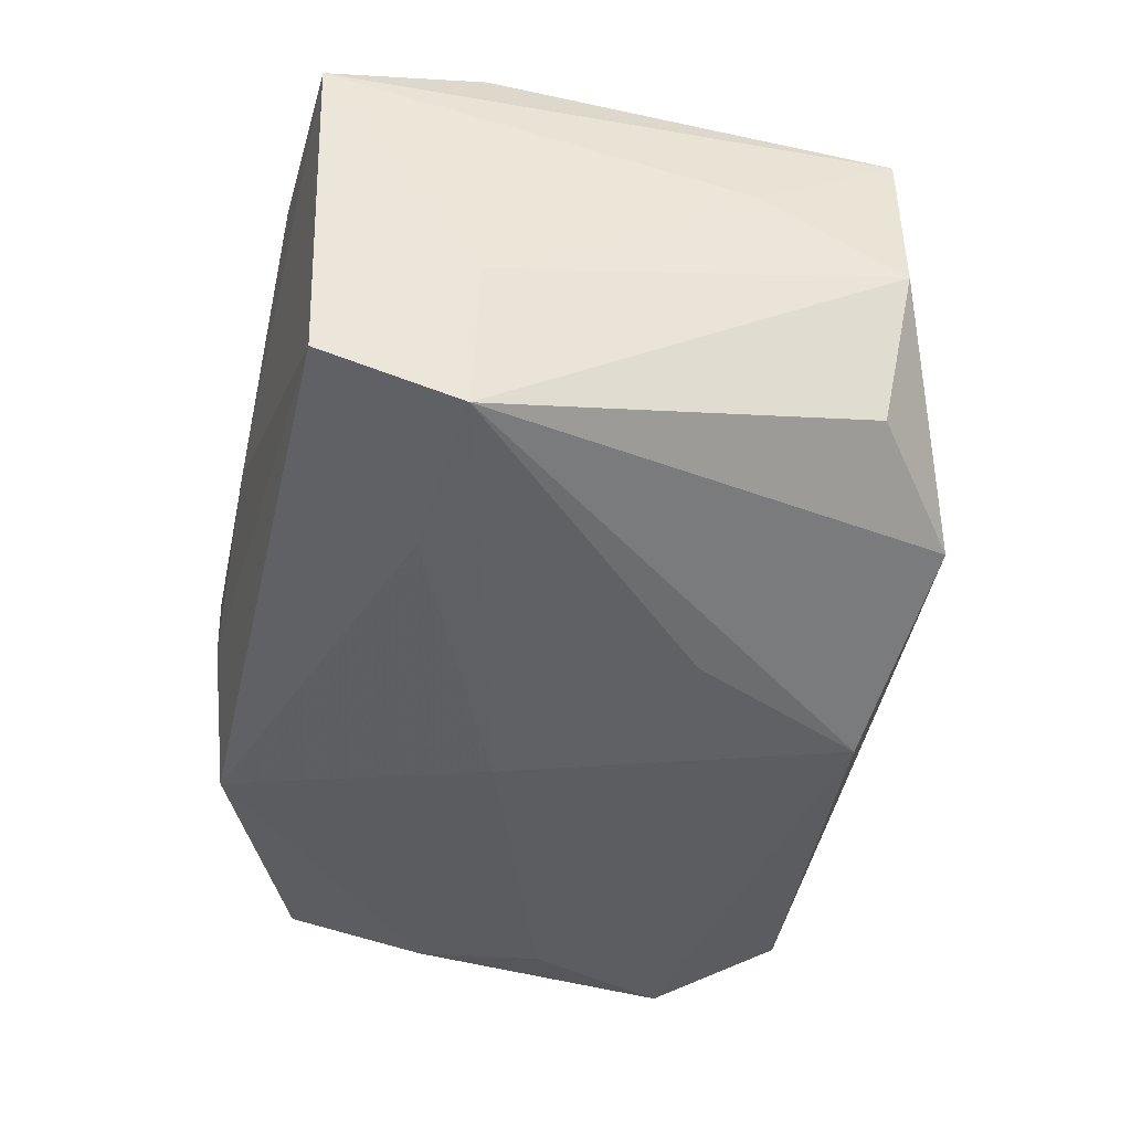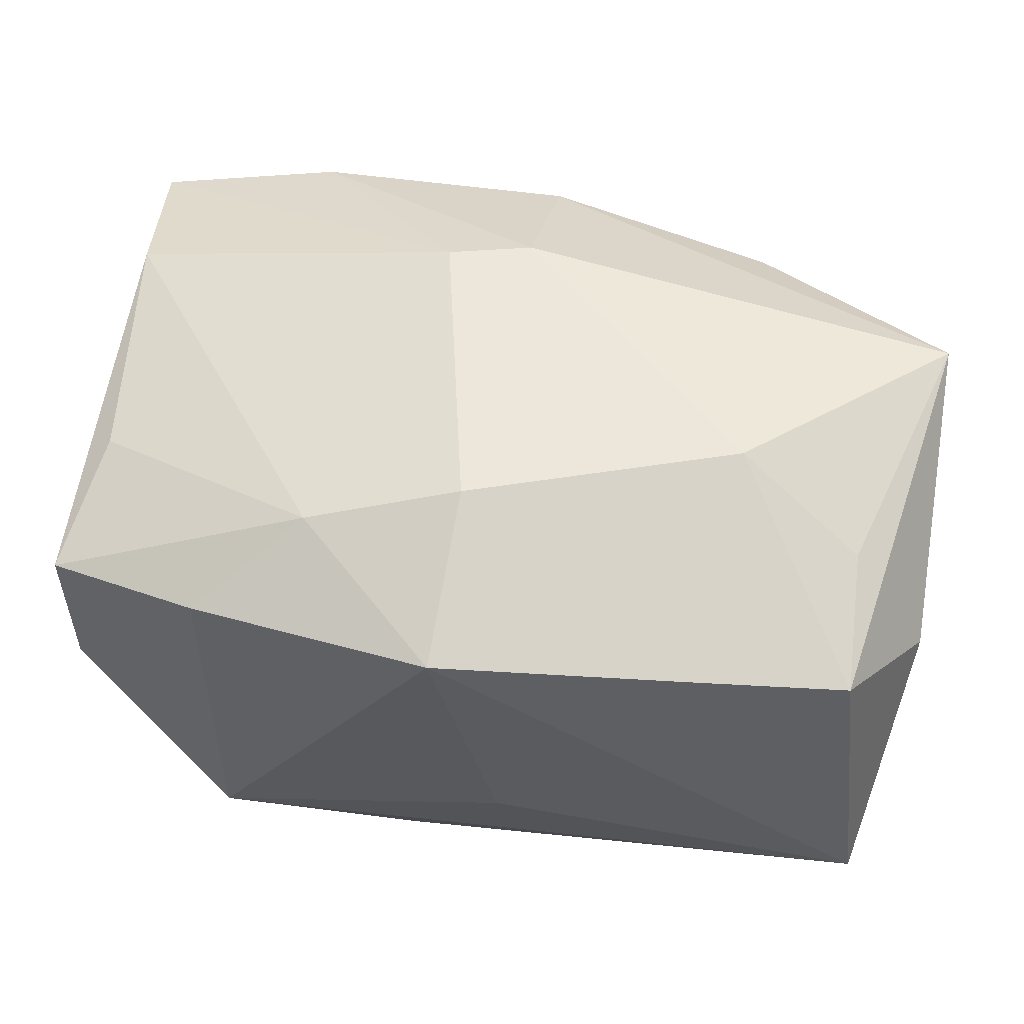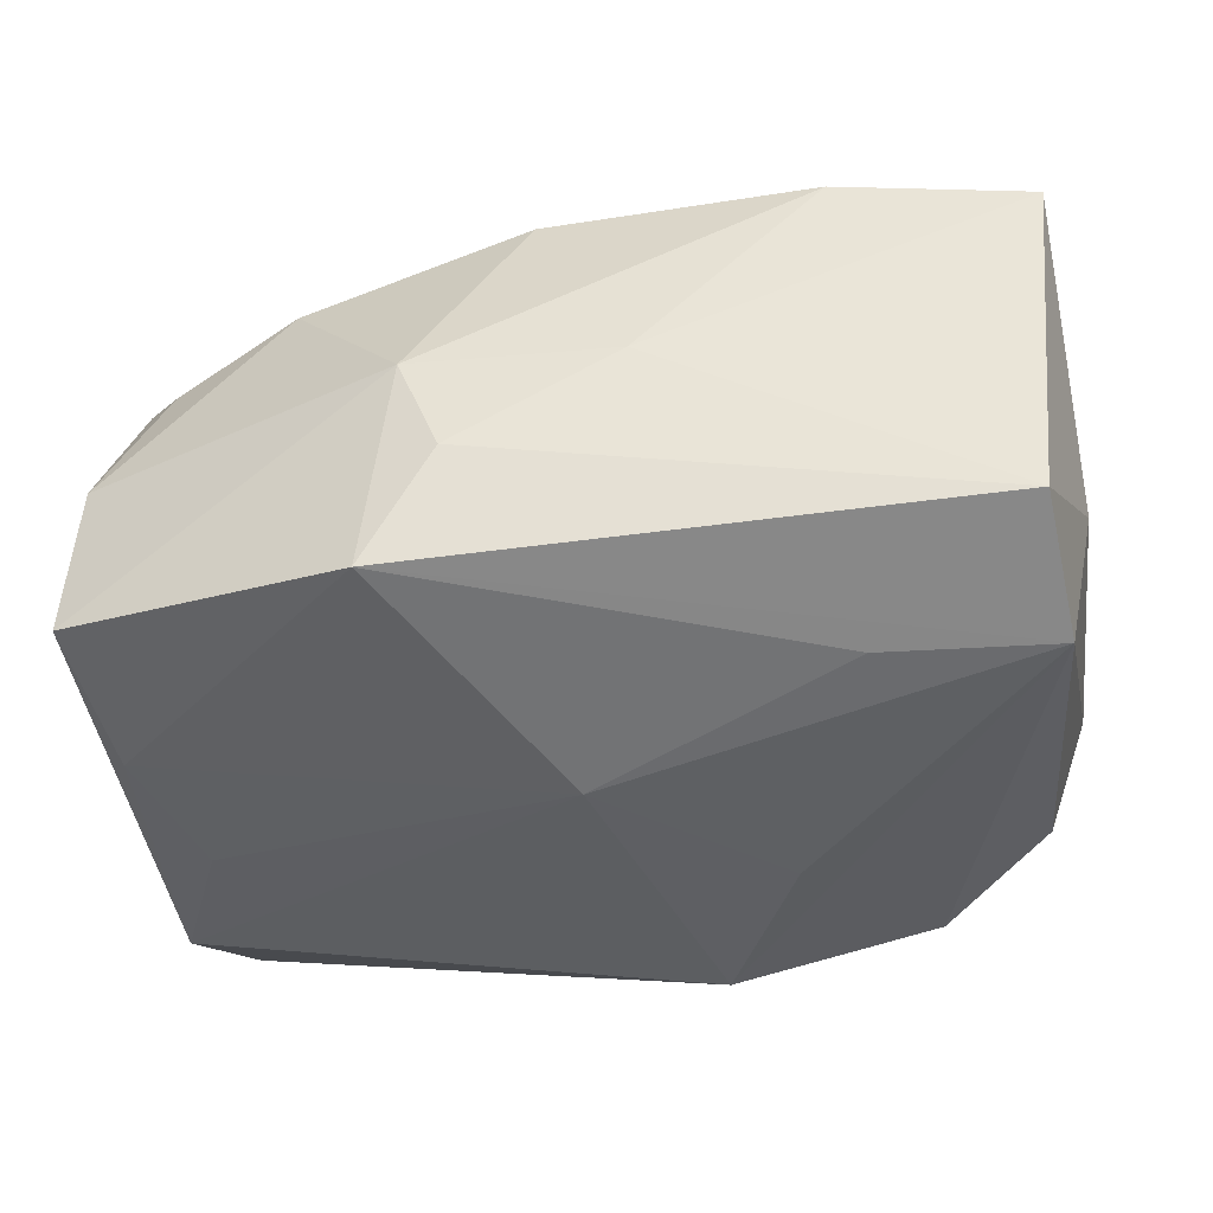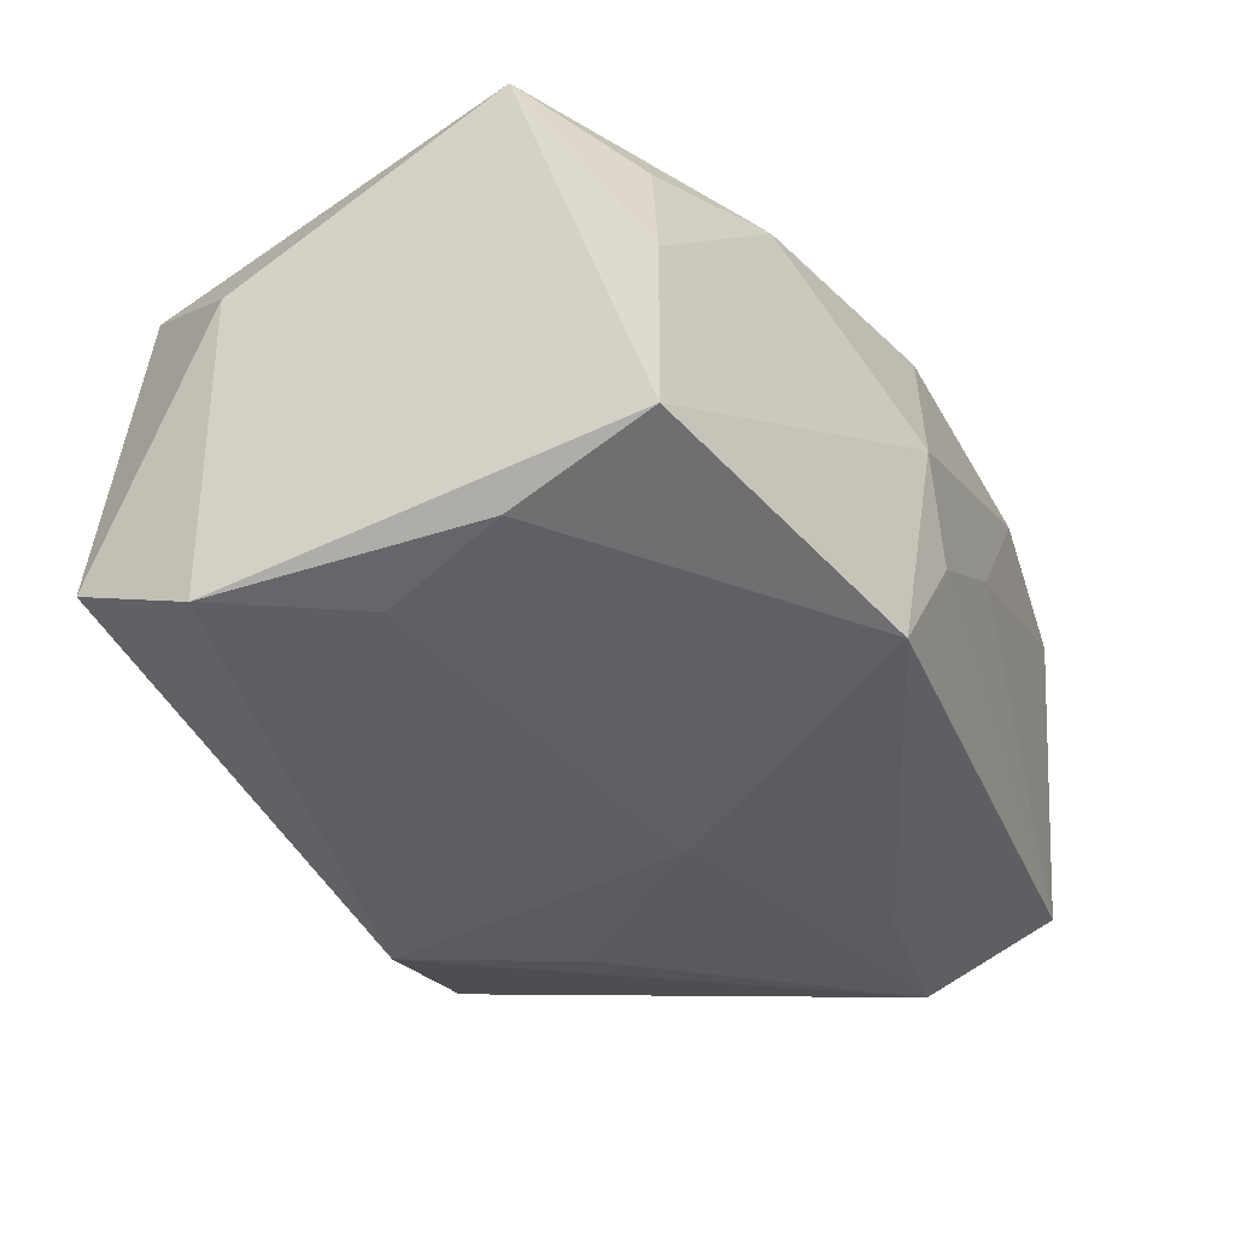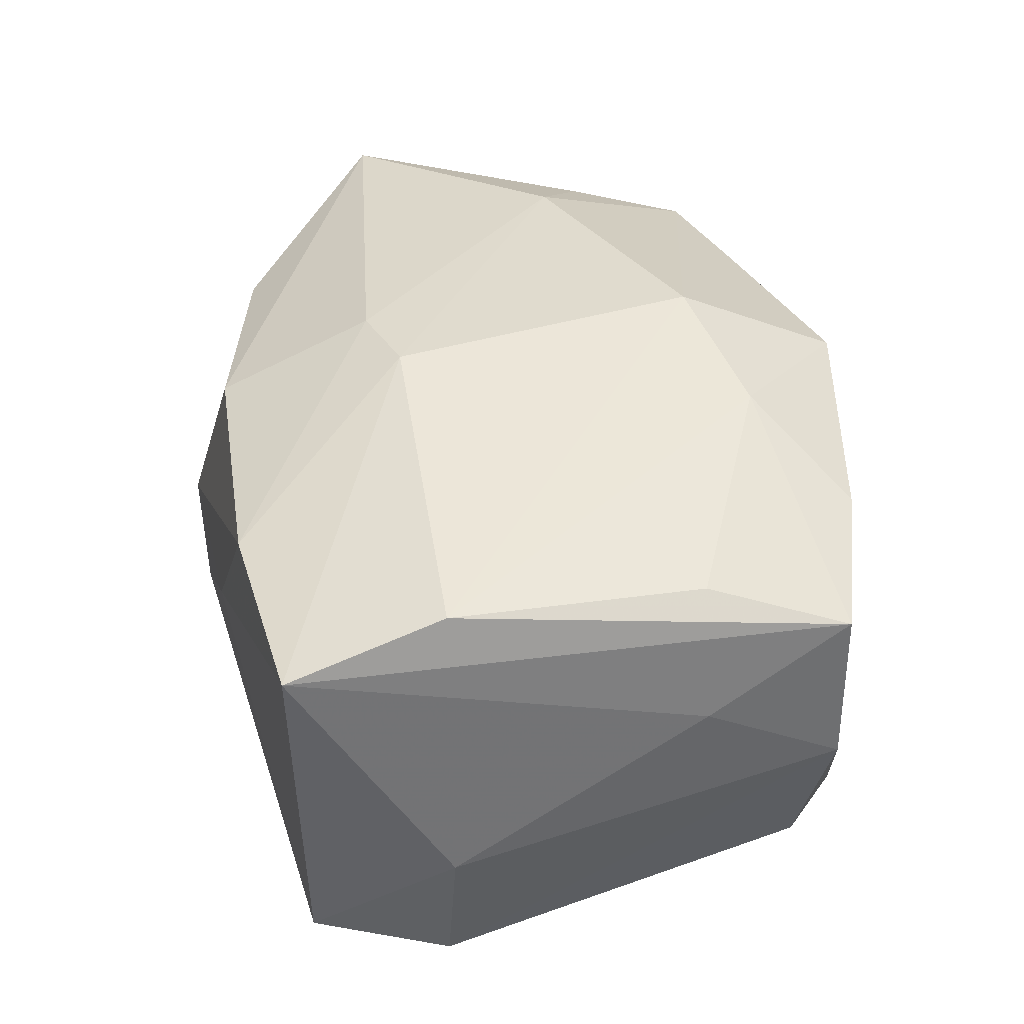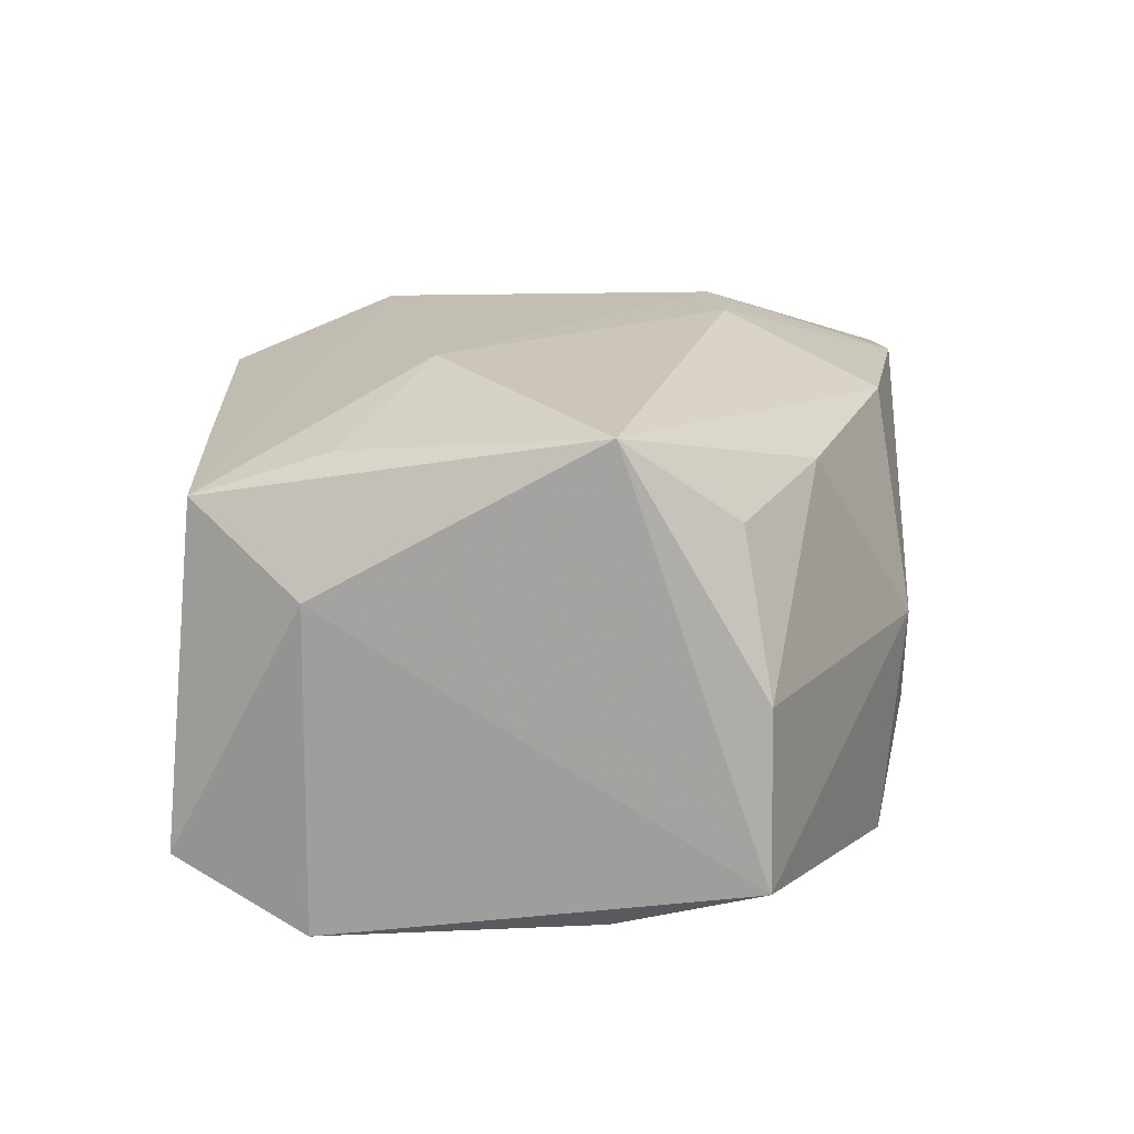
<metadata>
{"format":"obj","ext":"obj","renderer":"f3d","projection":"perspective","resolution":1024,"background":"white","views":[{"elev":-43.4,"azim":-99.8,"up":"+Z"},{"elev":53.5,"azim":8.0,"up":"+Z"},{"elev":-40.7,"azim":-170.0,"up":"+Z"},{"elev":-34.7,"azim":113.3,"up":"+Z"},{"elev":35.2,"azim":-101.7,"up":"+Z"},{"elev":15.9,"azim":96.8,"up":"+Z"}]}
</metadata>
<code>
v -0.002071 -0.01506 0.02279
v 0.03137 -0.02391 0.01346
v 0.03458 -0.02552 -0.01318
v 0.006971 0.02855 -0.008042
v -0.03687 -0.01983 -0.001375
v -0.03758 0.01258 -0.007759
v 0.01027 0.02881 0.0002479
v -0.0352 0.01283 -0.01937
v -0.03698 -0.01975 0.01191
v -0.02099 0.01463 -0.01967
v 0.0007074 0.005806 -0.02268
v 0.00241 -0.02687 -0.007452
v 0.03562 0.00742 -0.01667
v -0.03608 0.01258 0.01694
v 0.02061 -0.007394 0.02216
v 0.01772 -0.02587 0.01485
v 0.03768 0.007935 0.02003
v 0.03768 0.01915 -0.01284
v 0.03768 -0.01428 0.007509
v -0.03723 0.02546 0.01344
v 0.02088 0.02129 0.01507
v 0.03102 -0.0129 0.01708
v 0.001002 0.02585 0.01647
v -0.02376 -0.02407 0.01435
v -0.03449 -0.008372 0.01536
v -0.02366 -0.02473 -0.01693
v -0.002863 -0.02867 0.01685
v 0.03701 0.01894 0.0009725
v 0.03159 -0.002812 -0.01878
v 0.03206 0.01646 0.01286
v -0.01354 -0.007803 -0.02205
v -0.00628 -0.02182 -0.02242
v -0.03763 -0.008205 0.004893
v -0.03304 -0.01794 -0.01337
v 0.03699 -0.0146 -0.0182
v -0.007196 0.01128 0.02279
v -0.03445 0.0242 -0.01488
v -6.931e-05 0.01314 0.0225
v 0.01293 0.02697 -0.01725
v -0.01499 -0.01752 0.01997
v -0.006428 0.02813 -0.0002405
v -0.02137 0.02697 0.01554
f 1 15 36
f 15 1 2
f 19 18 17
f 17 2 19
f 13 39 18
f 13 29 11
f 11 39 13
f 15 2 22
f 22 17 15
f 2 17 22
f 10 39 11
f 11 8 10
f 10 8 39
f 39 8 37
f 31 8 11
f 11 32 31
f 31 32 8
f 8 32 26
f 27 24 26
f 26 9 5
f 26 24 9
f 19 2 3
f 3 26 32
f 9 24 40
f 27 1 40
f 40 24 27
f 42 20 36
f 5 9 33
f 9 20 33
f 5 8 34
f 34 26 5
f 8 26 34
f 35 3 32
f 11 29 35
f 35 32 11
f 29 13 35
f 35 13 18
f 35 18 19
f 19 3 35
f 27 3 16
f 16 3 2
f 16 1 27
f 16 2 1
f 27 26 12
f 12 3 27
f 26 3 12
f 36 20 14
f 14 20 9
f 14 1 36
f 14 40 1
f 39 37 4
f 6 33 20
f 6 37 8
f 20 37 6
f 6 8 5
f 5 33 6
f 9 40 25
f 25 14 9
f 40 14 25
f 38 42 36
f 38 23 42
f 17 23 38
f 36 15 38
f 15 17 38
f 28 17 18
f 41 37 20
f 41 4 37
f 20 42 41
f 18 39 7
f 39 4 7
f 7 28 18
f 42 23 7
f 7 41 42
f 4 41 7
f 21 23 17
f 21 7 23
f 28 7 21
f 17 28 30
f 30 21 17
f 28 21 30

</code>
